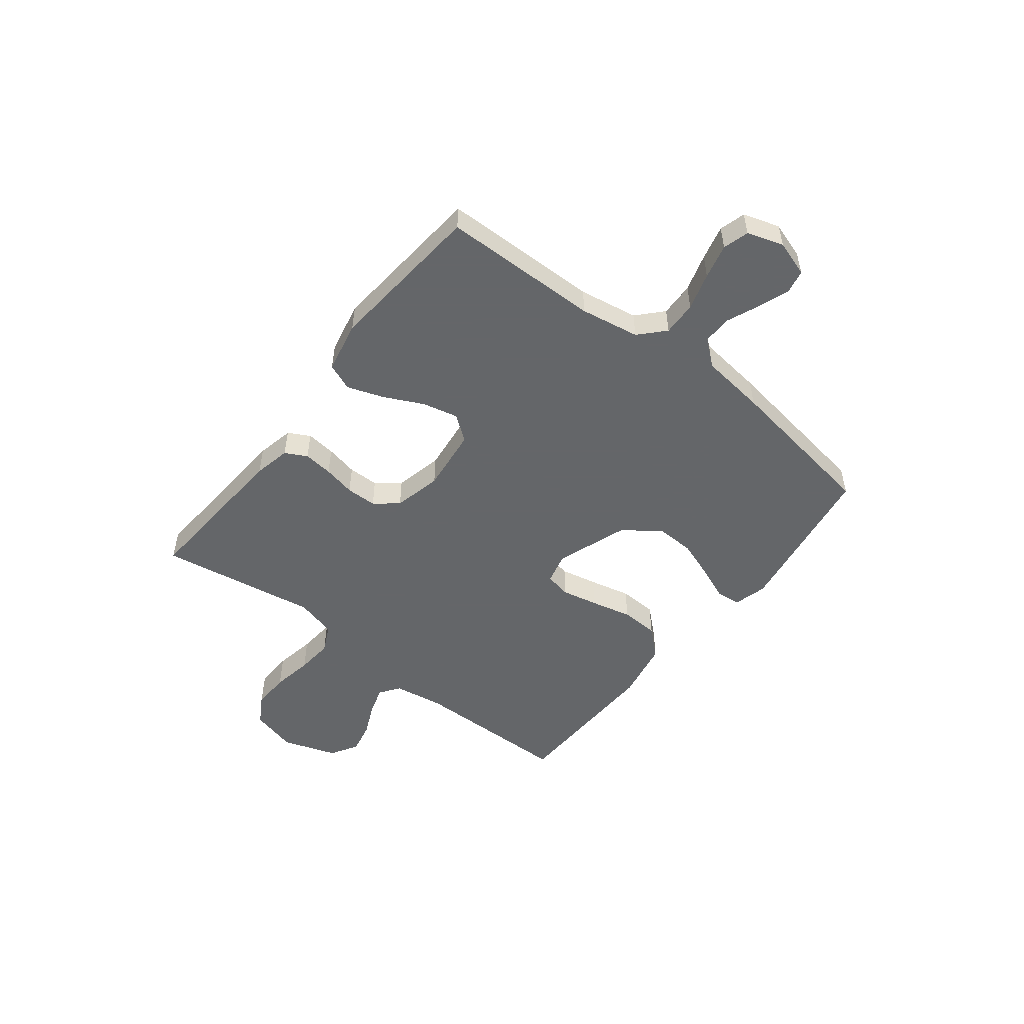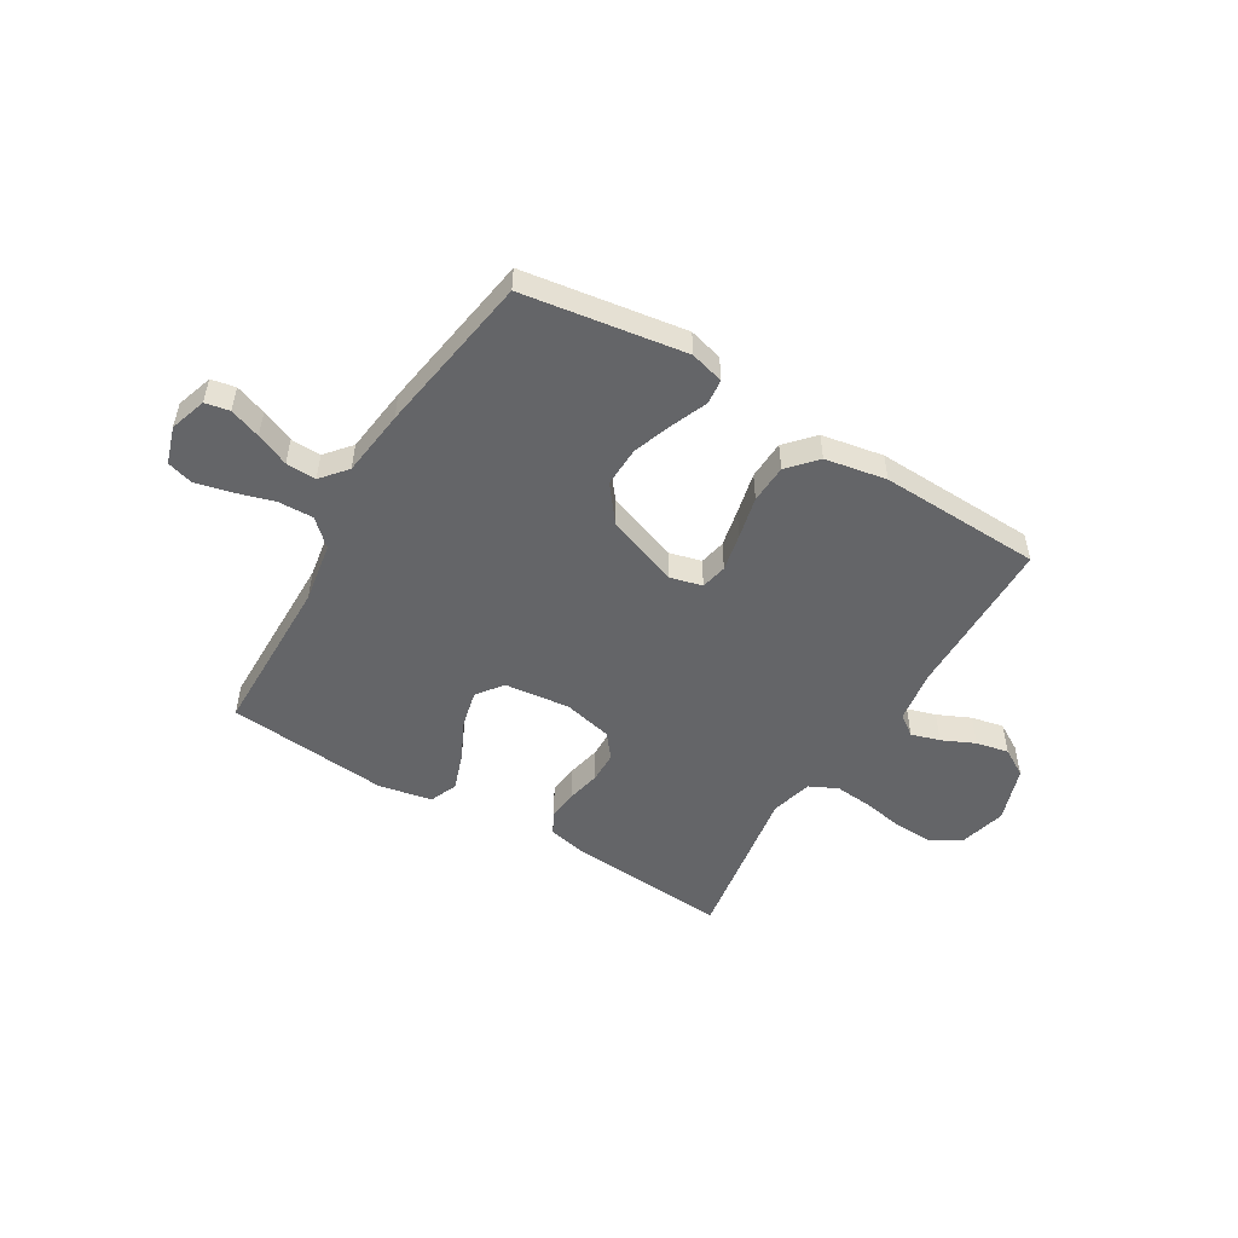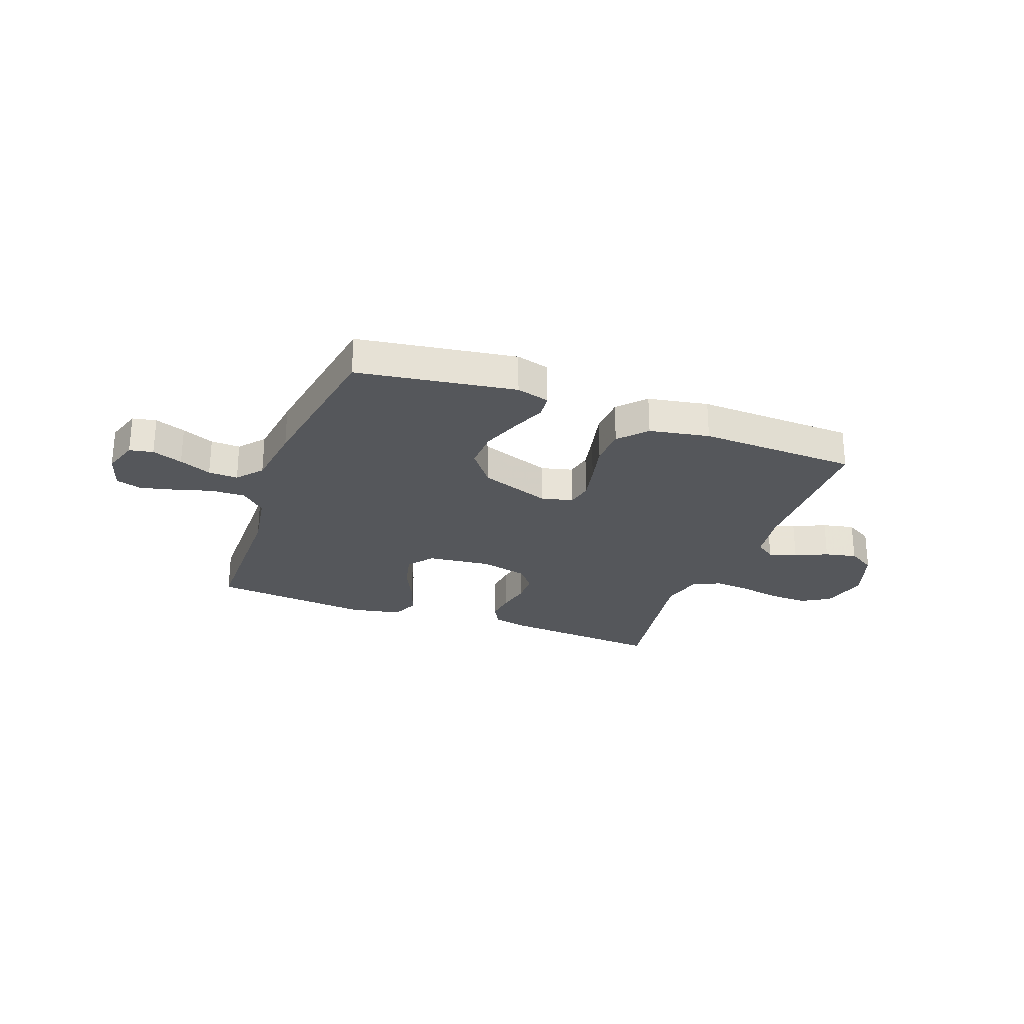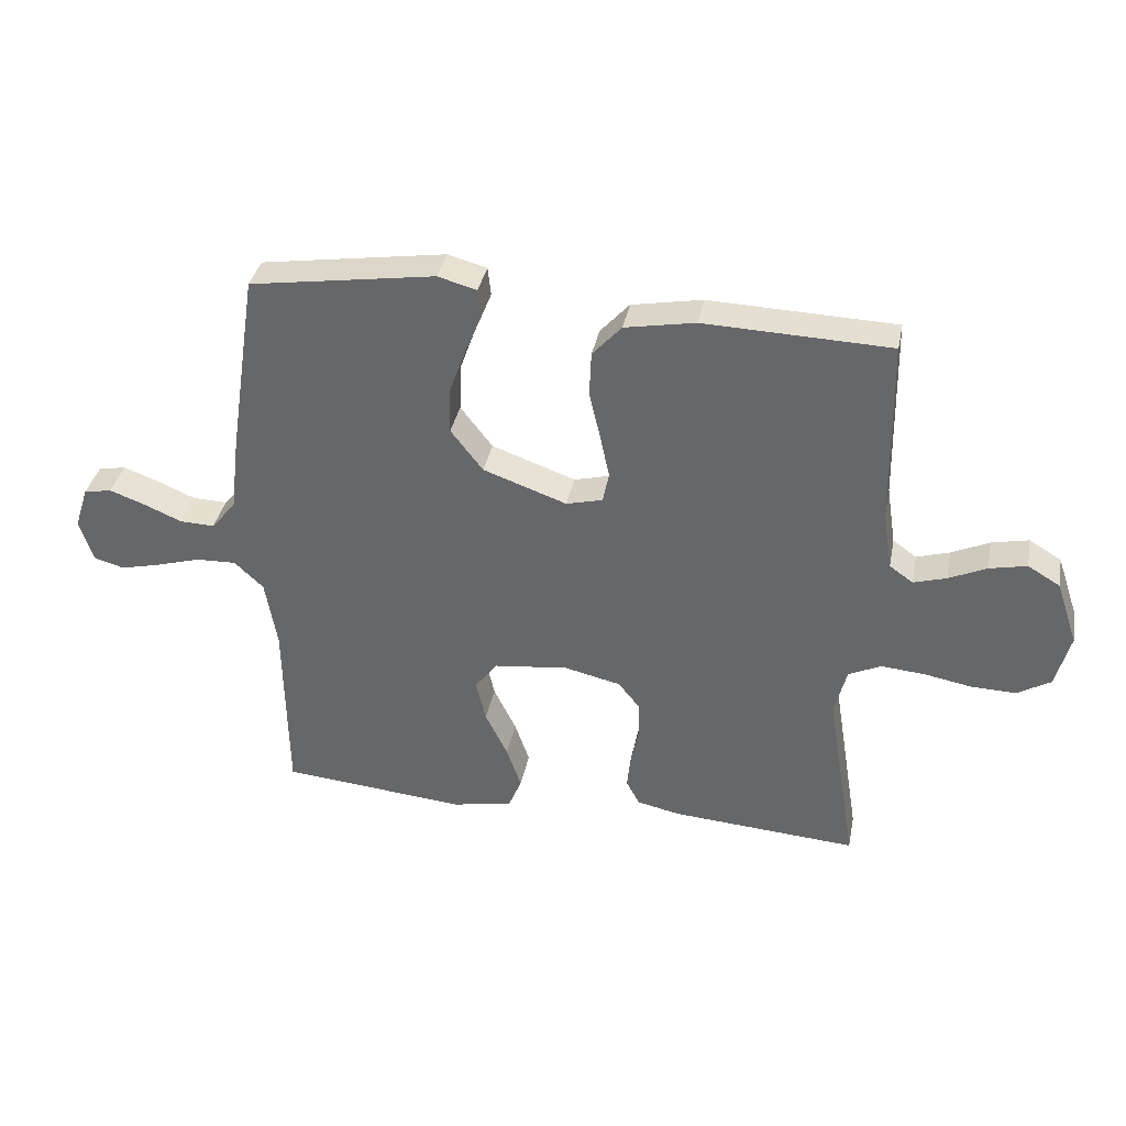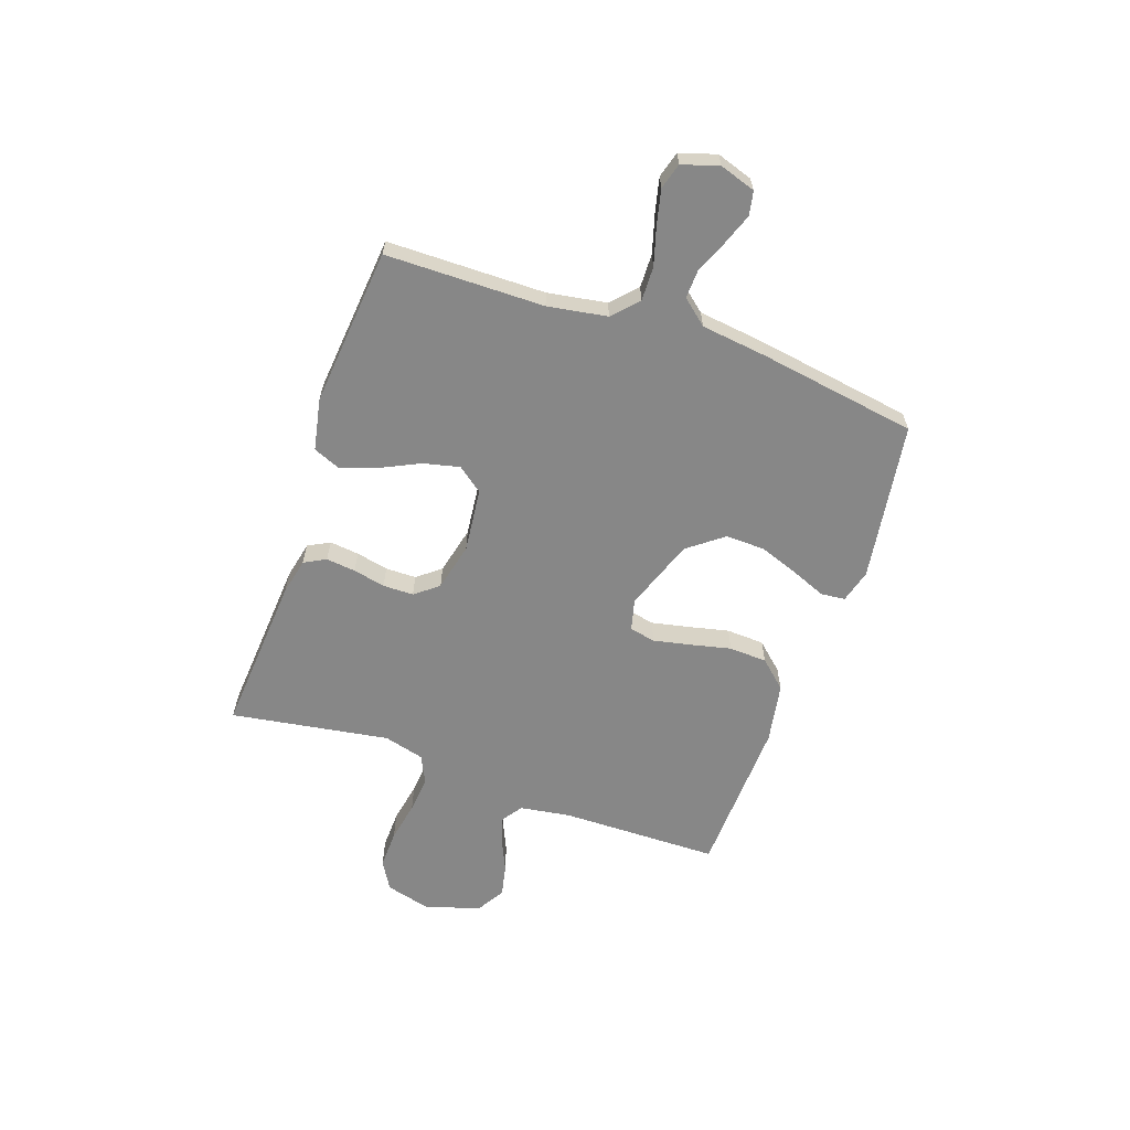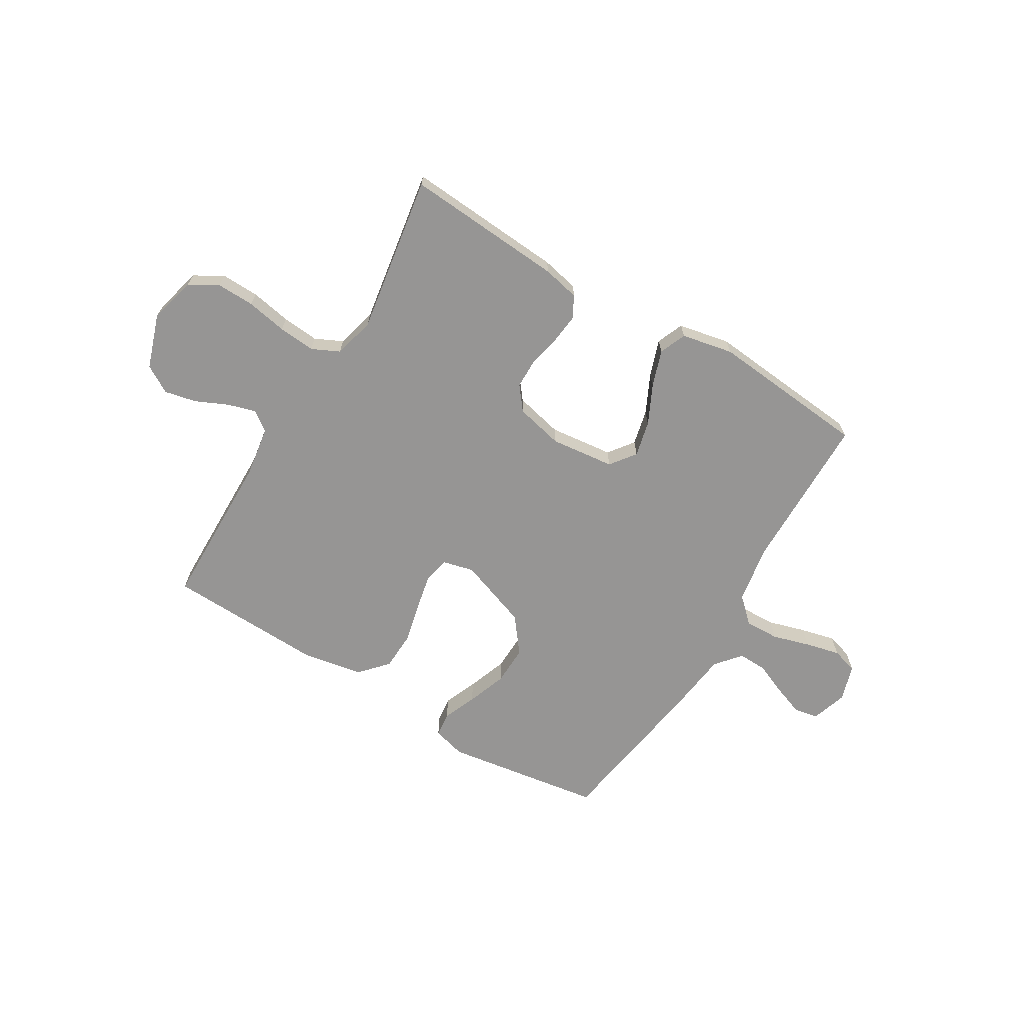
<metadata>
{"format":"obj","ext":"obj","renderer":"f3d","projection":"perspective","resolution":1024,"background":"white","views":[{"elev":-51.7,"azim":-128.0,"up":"+Y"},{"elev":-51.5,"azim":-31.1,"up":"+Y"},{"elev":-26.4,"azim":-20.5,"up":"+Y"},{"elev":36.3,"azim":11.1,"up":"+Z"},{"elev":-62.4,"azim":-109.4,"up":"+Y"},{"elev":-67.5,"azim":148.9,"up":"+Y"}]}
</metadata>
<code>
v -0.5 0.07 0.5
v -0.2 0.07 0.546
v -0.137 0.07 0.529
v -0.132 0.07 0.483
v -0.158 0.07 0.419
v -0.185 0.07 0.344
v -0.187 0.07 0.269
v -0.135 0.07 0.202
v 0 0.07 0.154
v 0.059 0.07 0.169
v 0.069 0.07 0.218
v 0.054 0.07 0.288
v 0.036 0.07 0.365
v 0.039 0.07 0.437
v 0.086 0.07 0.489
v 0.2 0.07 0.51
v 0.5 0.07 0.5
v 0.505 0.07 0.2
v 0.52 0.07 0.104
v 0.558 0.07 0.077
v 0.611 0.07 0.093
v 0.672 0.07 0.121
v 0.732 0.07 0.134
v 0.784 0.07 0.103
v 0.819 0.07 0
v 0.796 0.07 -0.088
v 0.742 0.07 -0.12
v 0.67 0.07 -0.118
v 0.593 0.07 -0.104
v 0.523 0.07 -0.098
v 0.471 0.07 -0.123
v 0.451 0.07 -0.2
v 0.5 0.07 -0.5
v 0.2 0.07 -0.479
v 0.13 0.07 -0.464
v 0.108 0.07 -0.423
v 0.114 0.07 -0.367
v 0.127 0.07 -0.306
v 0.126 0.07 -0.248
v 0.091 0.07 -0.204
v 0 0.07 -0.183
v -0.121 0.07 -0.197
v -0.157 0.07 -0.245
v -0.141 0.07 -0.313
v -0.105 0.07 -0.387
v -0.081 0.07 -0.456
v -0.102 0.07 -0.507
v -0.2 0.07 -0.527
v -0.5 0.07 -0.5
v -0.504 0.07 -0.2
v -0.523 0.07 -0.088
v -0.57 0.07 -0.044
v -0.635 0.07 -0.046
v -0.706 0.07 -0.067
v -0.772 0.07 -0.083
v -0.821 0.07 -0.069
v -0.843 0.07 0
v -0.821 0.07 0.068
v -0.776 0.07 0.077
v -0.718 0.07 0.056
v -0.657 0.07 0.03
v -0.601 0.07 0.028
v -0.561 0.07 0.076
v -0.546 0.07 0.2
v -0.5 0 0.5
v -0.2 0 0.546
v -0.137 0 0.529
v -0.132 0 0.483
v -0.158 0 0.419
v -0.185 0 0.344
v -0.187 0 0.269
v -0.135 0 0.202
v 0 0 0.154
v 0.059 0 0.169
v 0.069 0 0.218
v 0.054 0 0.288
v 0.036 0 0.365
v 0.039 0 0.437
v 0.086 0 0.489
v 0.2 0 0.51
v 0.5 0 0.5
v 0.505 0 0.2
v 0.52 0 0.104
v 0.558 0 0.077
v 0.611 0 0.093
v 0.672 0 0.121
v 0.732 0 0.134
v 0.784 0 0.103
v 0.819 0 0
v 0.796 0 -0.088
v 0.742 0 -0.12
v 0.67 0 -0.118
v 0.593 0 -0.104
v 0.523 0 -0.098
v 0.471 0 -0.123
v 0.451 0 -0.2
v 0.5 0 -0.5
v 0.2 0 -0.479
v 0.13 0 -0.464
v 0.108 0 -0.423
v 0.114 0 -0.367
v 0.127 0 -0.306
v 0.126 0 -0.248
v 0.091 0 -0.204
v 0 0 -0.183
v -0.121 0 -0.197
v -0.157 0 -0.245
v -0.141 0 -0.313
v -0.105 0 -0.387
v -0.081 0 -0.456
v -0.102 0 -0.507
v -0.2 0 -0.527
v -0.5 0 -0.5
v -0.504 0 -0.2
v -0.523 0 -0.088
v -0.57 0 -0.044
v -0.635 0 -0.046
v -0.706 0 -0.067
v -0.772 0 -0.083
v -0.821 0 -0.069
v -0.843 0 0
v -0.821 0 0.068
v -0.776 0 0.077
v -0.718 0 0.056
v -0.657 0 0.03
v -0.601 0 0.028
v -0.561 0 0.076
v -0.546 0 0.2
f 3 4 5
f 2 3 5
f 1 2 5
f 64 1 5
f 63 64 5
f 62 63 5 6
f 59 60 61
f 58 59 61
f 57 58 61
f 56 57 61
f 55 56 61
f 54 55 61
f 53 54 61
f 52 53 61 62
f 62 6 7
f 52 62 7
f 51 52 7
f 48 49 50
f 47 48 50
f 46 47 50
f 45 46 50
f 44 45 50
f 43 44 50 51
f 51 7 8
f 43 51 8
f 42 43 8
f 36 37 38
f 35 36 38
f 34 35 38
f 33 34 38
f 32 33 38
f 31 32 38 39
f 30 31 39 40
f 27 28 29
f 26 27 29
f 25 26 29
f 24 25 29
f 23 24 29
f 22 23 29
f 21 22 29
f 20 21 29 30
f 30 40 41
f 20 30 41
f 19 20 41
f 16 17 18
f 15 16 18
f 14 15 18
f 13 14 18
f 12 13 18
f 11 12 18 19
f 41 42 8 9
f 10 11 19 41
f 9 10 41
f 69 68 67
f 69 67 66
f 69 66 65
f 69 65 128
f 69 128 127
f 70 69 127 126
f 125 124 123
f 125 123 122
f 125 122 121
f 125 121 120
f 125 120 119
f 125 119 118
f 125 118 117
f 126 125 117 116
f 71 70 126
f 71 126 116
f 71 116 115
f 114 113 112
f 114 112 111
f 114 111 110
f 114 110 109
f 114 109 108
f 115 114 108 107
f 72 71 115
f 72 115 107
f 72 107 106
f 102 101 100
f 102 100 99
f 102 99 98
f 102 98 97
f 102 97 96
f 103 102 96 95
f 104 103 95 94
f 93 92 91
f 93 91 90
f 93 90 89
f 93 89 88
f 93 88 87
f 93 87 86
f 93 86 85
f 94 93 85 84
f 105 104 94
f 105 94 84
f 105 84 83
f 82 81 80
f 82 80 79
f 82 79 78
f 82 78 77
f 82 77 76
f 83 82 76 75
f 73 72 106 105
f 105 83 75 74
f 105 74 73
f 1 65 66 2
f 2 66 67 3
f 3 67 68 4
f 4 68 69 5
f 5 69 70 6
f 6 70 71 7
f 7 71 72 8
f 8 72 73 9
f 9 73 74 10
f 10 74 75 11
f 11 75 76 12
f 12 76 77 13
f 13 77 78 14
f 14 78 79 15
f 15 79 80 16
f 16 80 81 17
f 17 81 82 18
f 18 82 83 19
f 19 83 84 20
f 20 84 85 21
f 21 85 86 22
f 22 86 87 23
f 23 87 88 24
f 24 88 89 25
f 25 89 90 26
f 26 90 91 27
f 27 91 92 28
f 28 92 93 29
f 29 93 94 30
f 30 94 95 31
f 31 95 96 32
f 32 96 97 33
f 33 97 98 34
f 34 98 99 35
f 35 99 100 36
f 36 100 101 37
f 37 101 102 38
f 38 102 103 39
f 39 103 104 40
f 40 104 105 41
f 41 105 106 42
f 42 106 107 43
f 43 107 108 44
f 44 108 109 45
f 45 109 110 46
f 46 110 111 47
f 47 111 112 48
f 48 112 113 49
f 49 113 114 50
f 50 114 115 51
f 51 115 116 52
f 52 116 117 53
f 53 117 118 54
f 54 118 119 55
f 55 119 120 56
f 56 120 121 57
f 57 121 122 58
f 58 122 123 59
f 59 123 124 60
f 60 124 125 61
f 61 125 126 62
f 62 126 127 63
f 63 127 128 64
f 64 128 65 1

</code>
